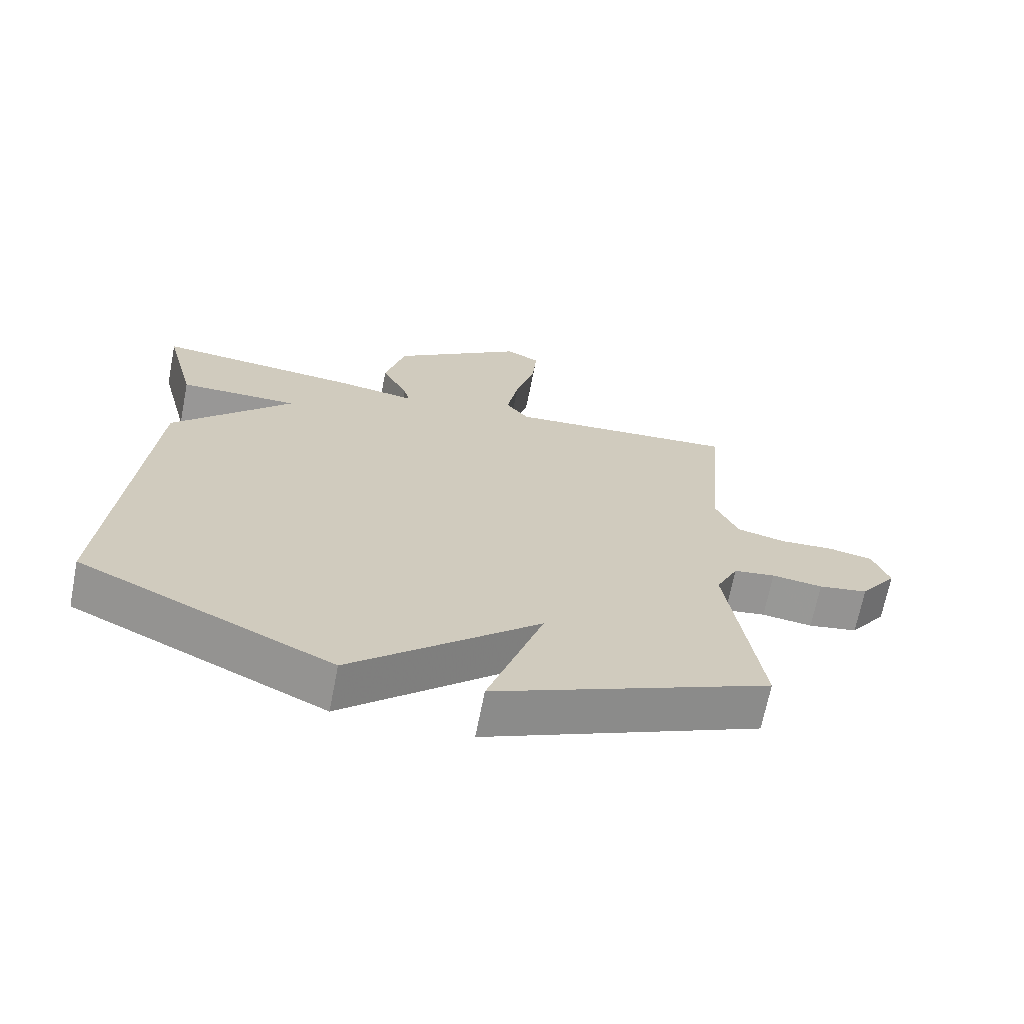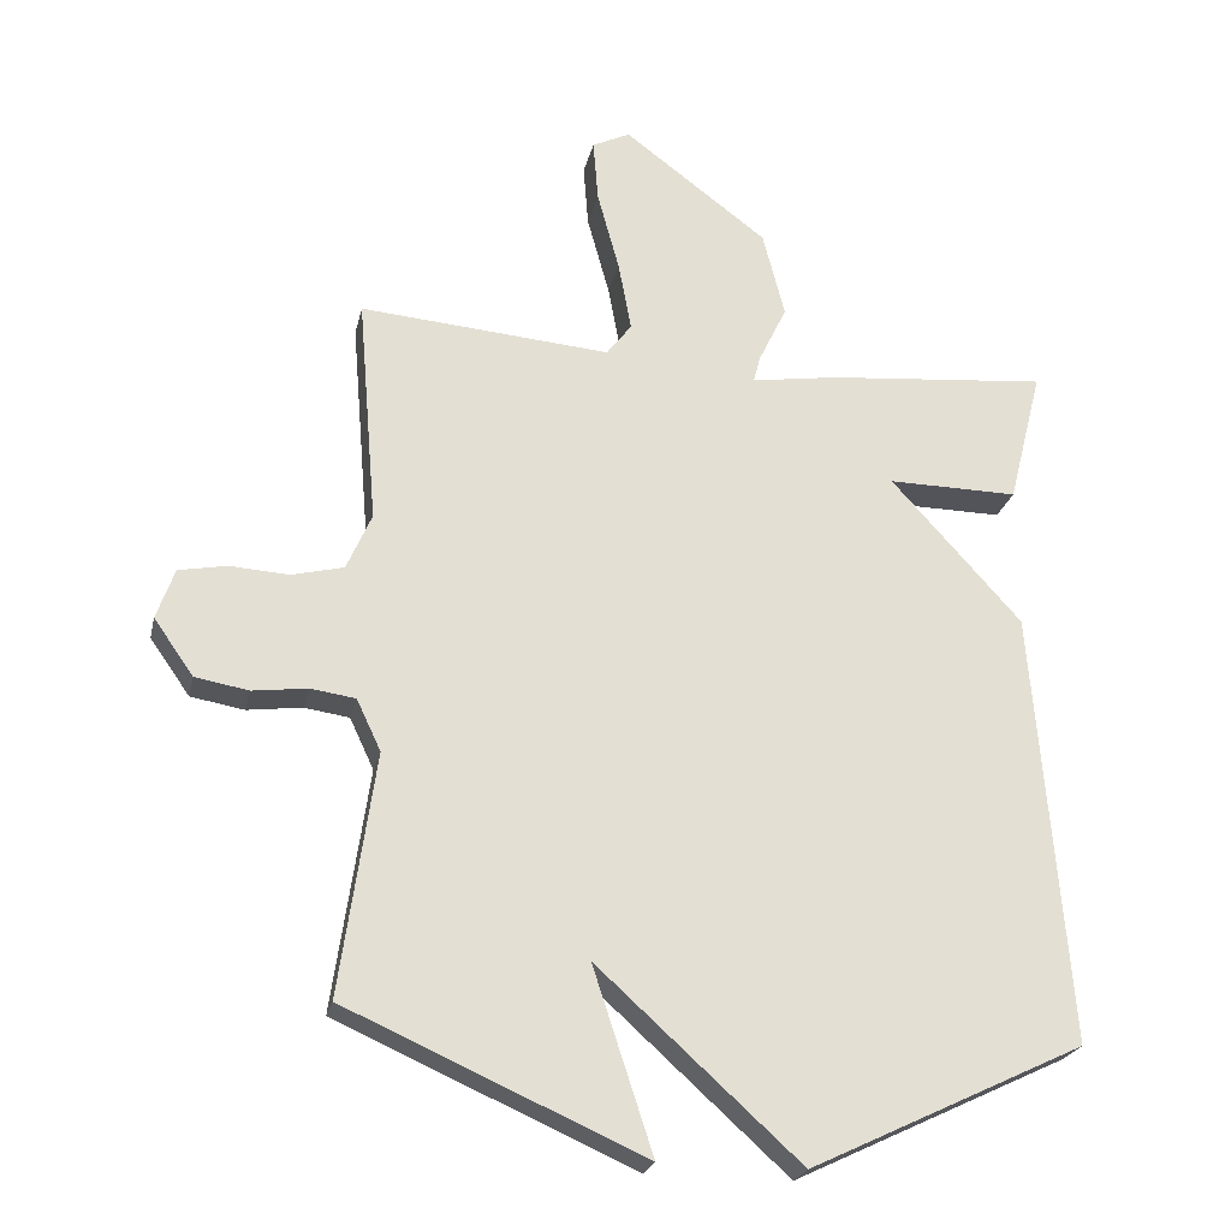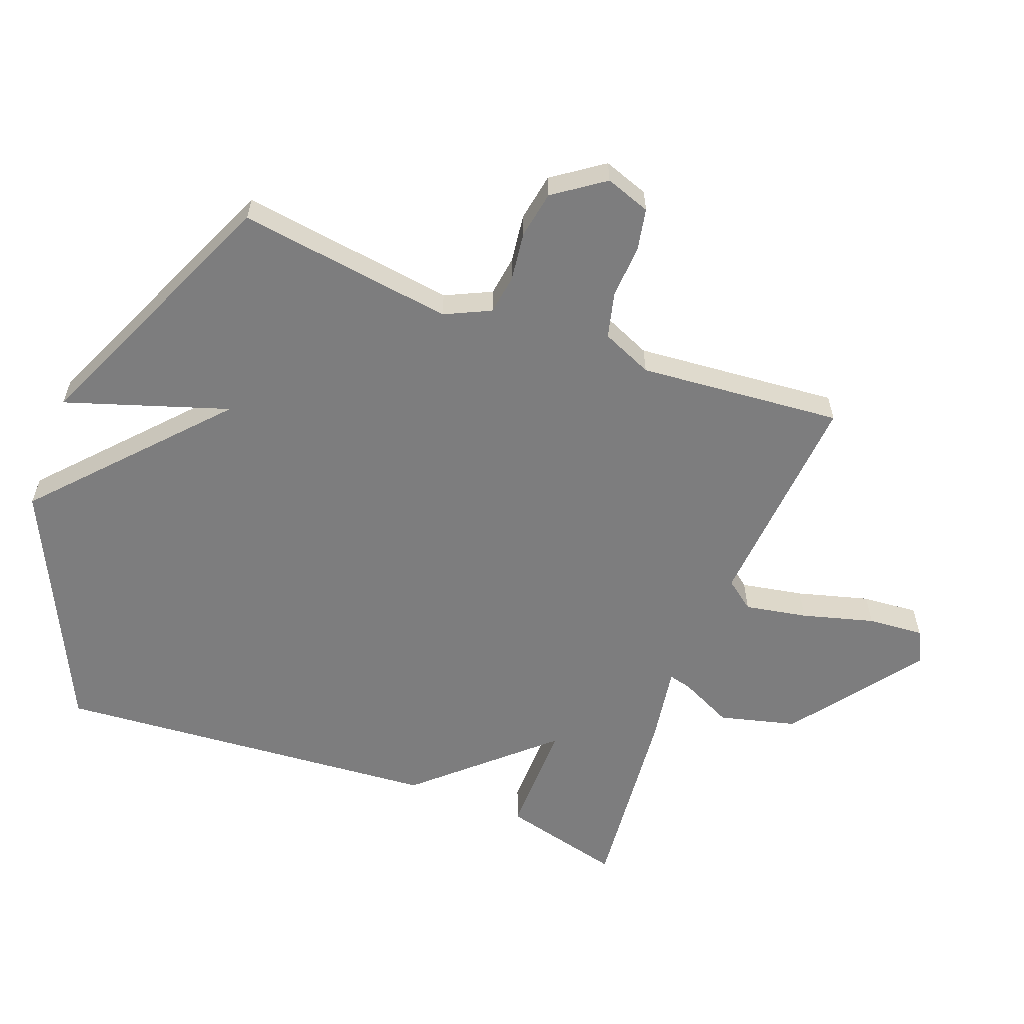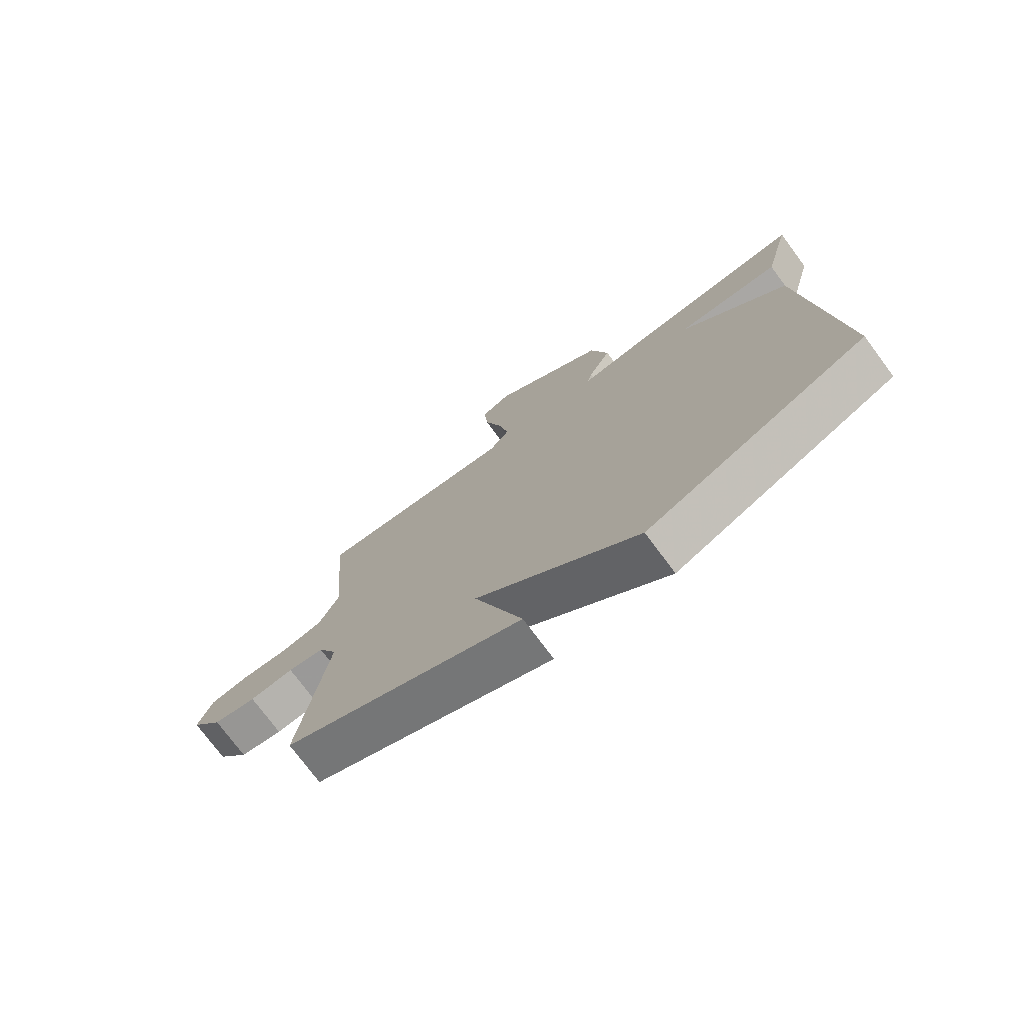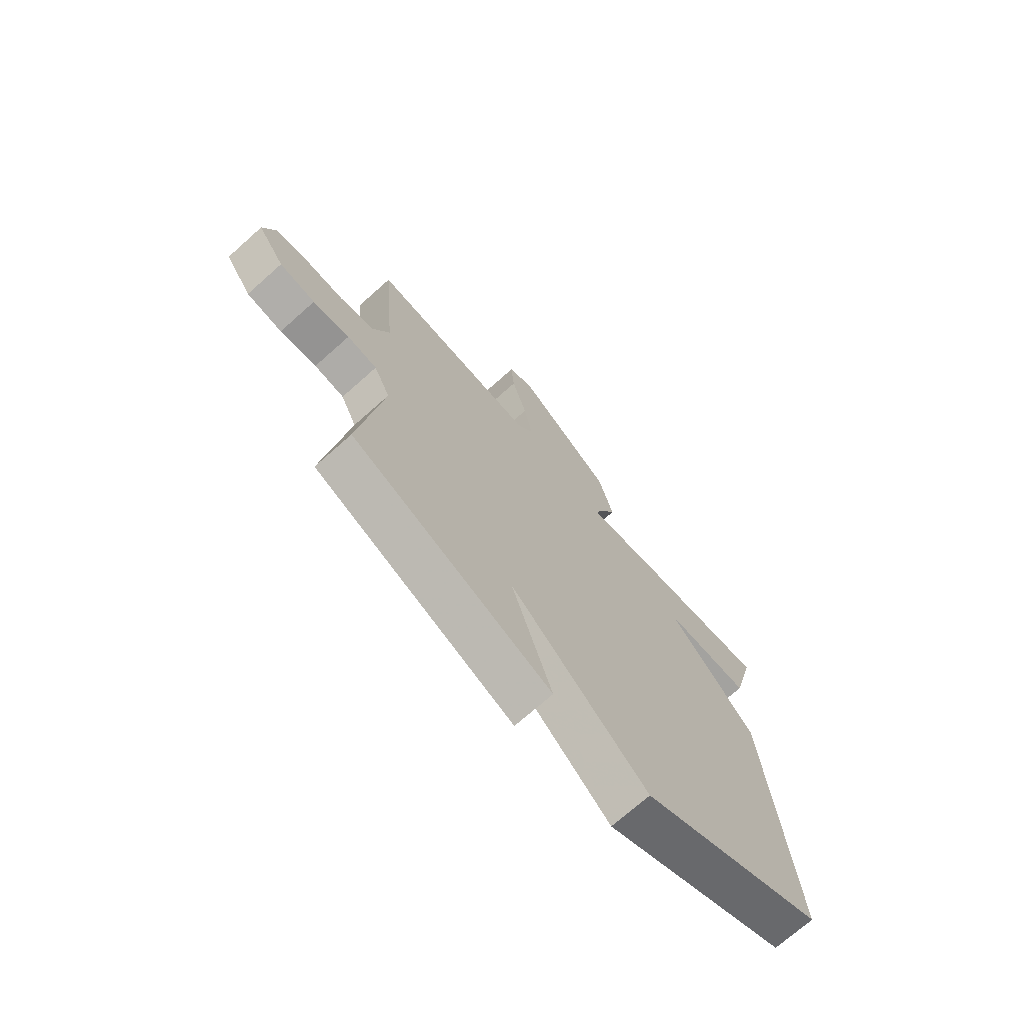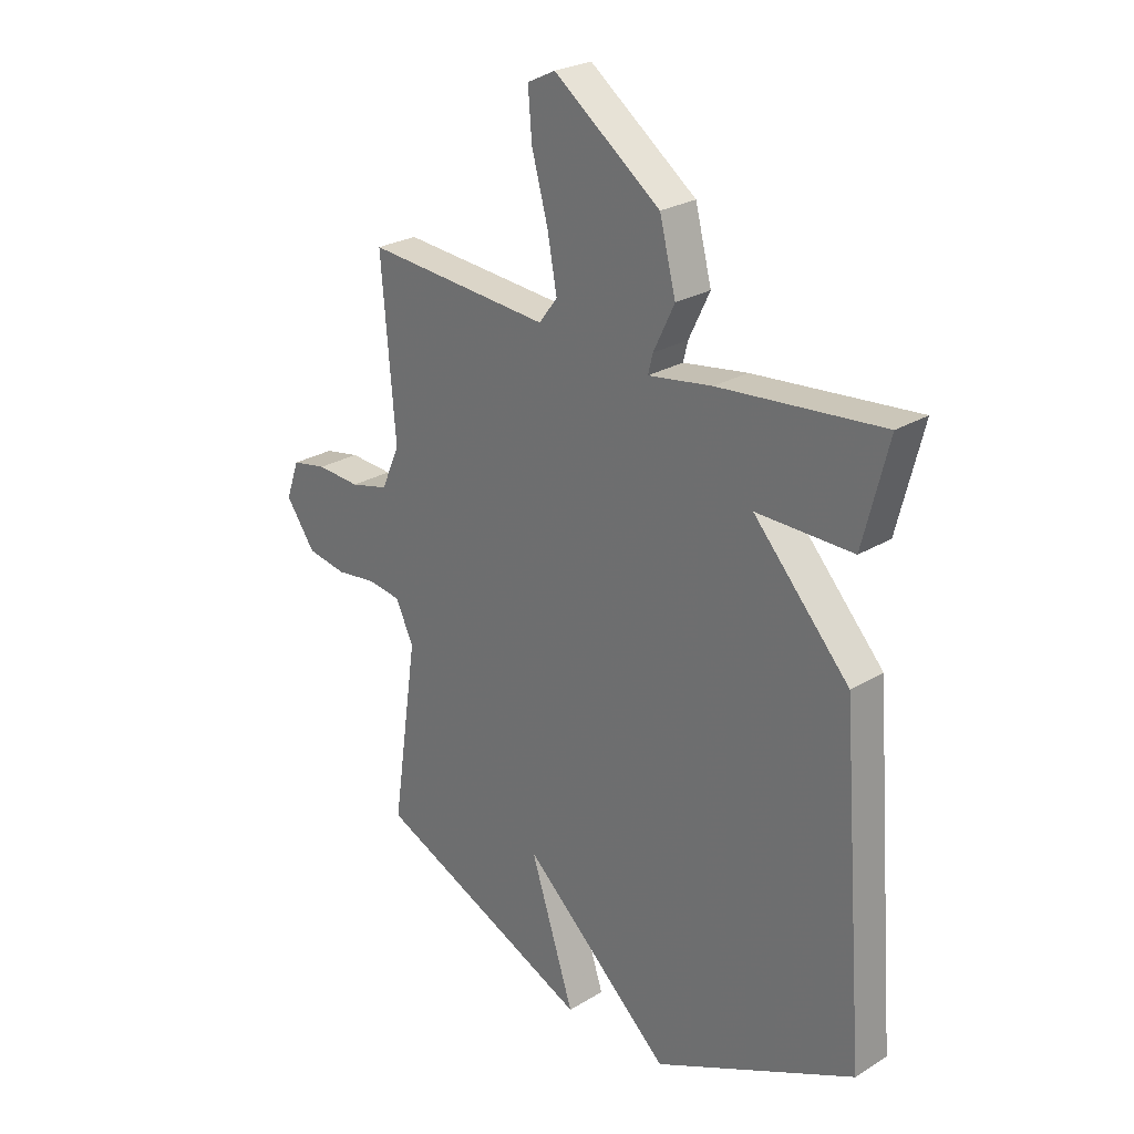
<metadata>
{"format":"obj","ext":"obj","renderer":"f3d","projection":"perspective","resolution":1024,"background":"white","views":[{"elev":-68.4,"azim":168.9,"up":"+Z"},{"elev":-23.6,"azim":-12.4,"up":"+Z"},{"elev":-59.1,"azim":-110.7,"up":"+Y"},{"elev":-75.2,"azim":36.6,"up":"+Z"},{"elev":-72.0,"azim":-48.3,"up":"+Z"},{"elev":25.7,"azim":45.9,"up":"+Z"}]}
</metadata>
<code>
v -0.5 0.07 -0.5
v -0.451 0.07 -0.16
v -0.485 0.07 -0.088
v -0.548 0.07 -0.079
v -0.625 0.07 -0.089
v -0.7 0.07 -0.076
v -0.756 0.07 0.003
v -0.731 0.07 0.074
v -0.664 0.07 0.087
v -0.581 0.07 0.082
v -0.508 0.07 0.1
v -0.473 0.07 0.18
v -0.5 0.07 0.5
v -0.148 0.07 0.472
v -0.113 0.07 0.518
v -0.131 0.07 0.616
v -0.162 0.07 0.729
v -0.169 0.07 0.817
v -0.116 0.07 0.843
v 0.086 0.07 0.692
v 0.117 0.07 0.571
v 0.077 0.07 0.488
v 0.068 0.07 0.452
v 0.19 0.07 0.471
v 0.5 0.07 0.5
v 0.452 0.07 0.31
v 0.269 0.07 0.312
v 0.452 0.07 0.11
v 0.5 0.07 -0.5
v 0.116 0.07 -0.683
v -0.168 0.07 -0.426
v -0.084 0.07 -0.683
v -0.5 0 -0.5
v -0.451 0 -0.16
v -0.485 0 -0.088
v -0.548 0 -0.079
v -0.625 0 -0.089
v -0.7 0 -0.076
v -0.756 0 0.003
v -0.731 0 0.074
v -0.664 0 0.087
v -0.581 0 0.082
v -0.508 0 0.1
v -0.473 0 0.18
v -0.5 0 0.5
v -0.148 0 0.472
v -0.113 0 0.518
v -0.131 0 0.616
v -0.162 0 0.729
v -0.169 0 0.817
v -0.116 0 0.843
v 0.086 0 0.692
v 0.117 0 0.571
v 0.077 0 0.488
v 0.068 0 0.452
v 0.19 0 0.471
v 0.5 0 0.5
v 0.452 0 0.31
v 0.269 0 0.312
v 0.452 0 0.11
v 0.5 0 -0.5
v 0.116 0 -0.683
v -0.168 0 -0.426
v -0.084 0 -0.683
f 31 32 1 2
f 31 2 3
f 30 31 3
f 29 30 3
f 28 29 3
f 27 28 3
f 25 26 27
f 24 25 27
f 23 24 27
f 23 27 3 4
f 4 5 6
f 23 4 6
f 22 23 6
f 20 21 22
f 19 20 22
f 18 19 22
f 17 18 22
f 16 17 22
f 15 16 22
f 14 15 22
f 12 13 14
f 11 12 14 22
f 8 9 10
f 7 8 10
f 6 7 10
f 6 10 11
f 6 11 22
f 34 33 64 63
f 35 34 63
f 35 63 62
f 35 62 61
f 35 61 60
f 35 60 59
f 59 58 57
f 59 57 56
f 59 56 55
f 36 35 59 55
f 38 37 36
f 38 36 55
f 38 55 54
f 54 53 52
f 54 52 51
f 54 51 50
f 54 50 49
f 54 49 48
f 54 48 47
f 54 47 46
f 46 45 44
f 54 46 44 43
f 42 41 40
f 42 40 39
f 42 39 38
f 43 42 38
f 54 43 38
f 1 33 34 2
f 2 34 35 3
f 3 35 36 4
f 4 36 37 5
f 5 37 38 6
f 6 38 39 7
f 7 39 40 8
f 8 40 41 9
f 9 41 42 10
f 10 42 43 11
f 11 43 44 12
f 12 44 45 13
f 13 45 46 14
f 14 46 47 15
f 15 47 48 16
f 16 48 49 17
f 17 49 50 18
f 18 50 51 19
f 19 51 52 20
f 20 52 53 21
f 21 53 54 22
f 22 54 55 23
f 23 55 56 24
f 24 56 57 25
f 25 57 58 26
f 26 58 59 27
f 27 59 60 28
f 28 60 61 29
f 29 61 62 30
f 30 62 63 31
f 31 63 64 32
f 32 64 33 1

</code>
